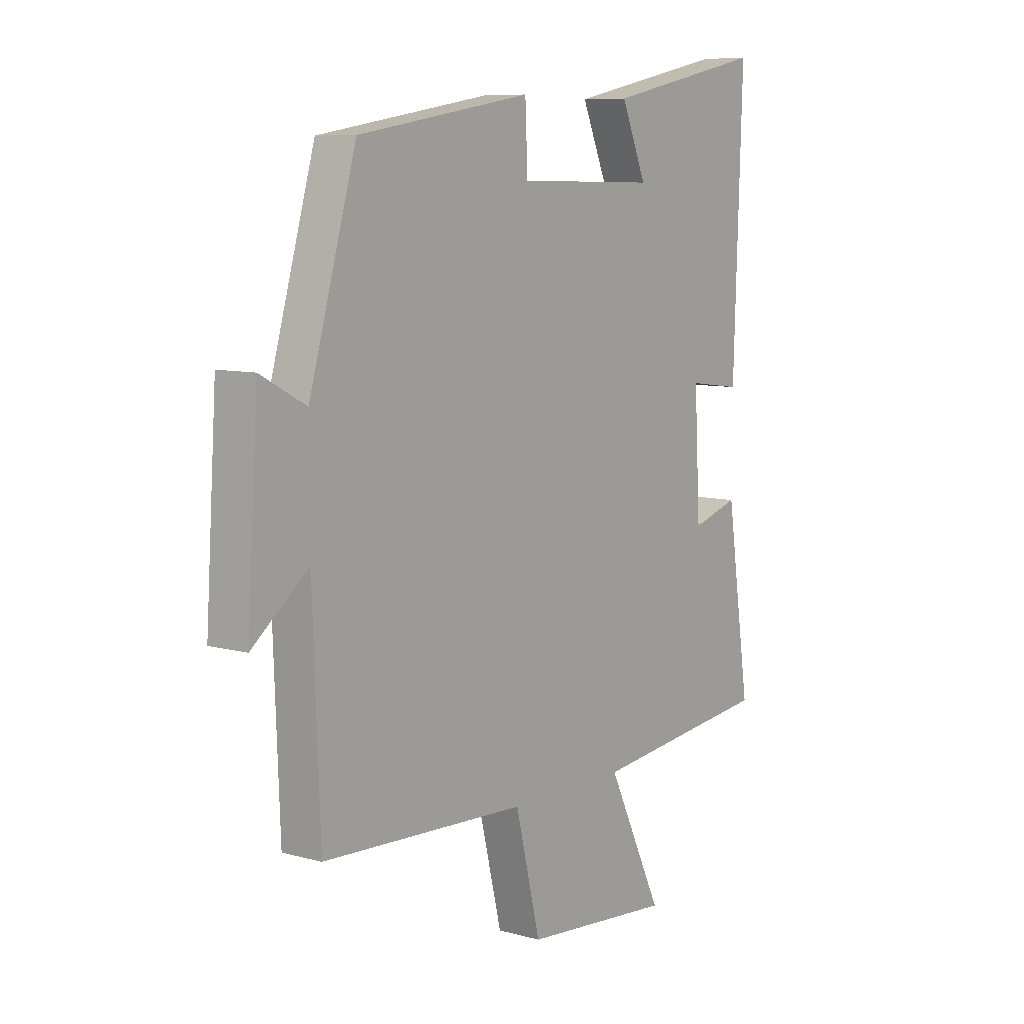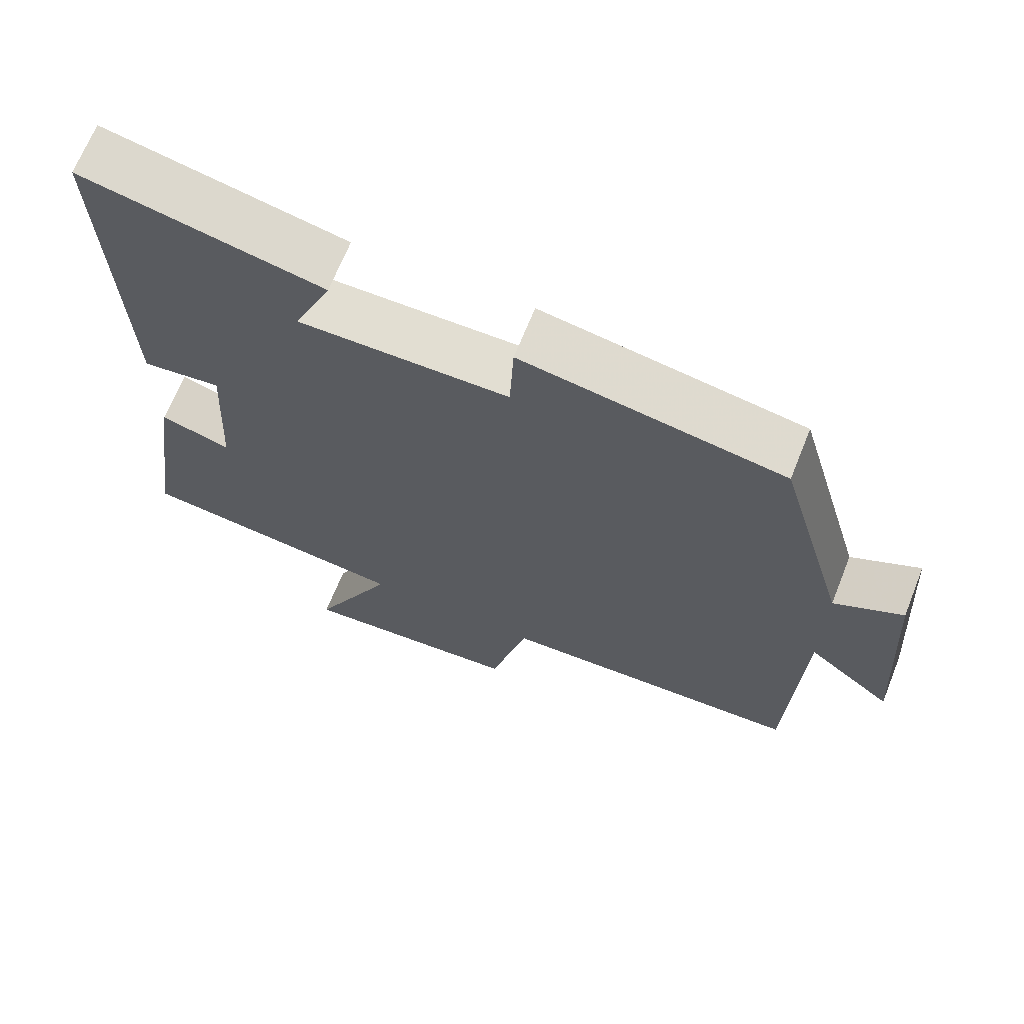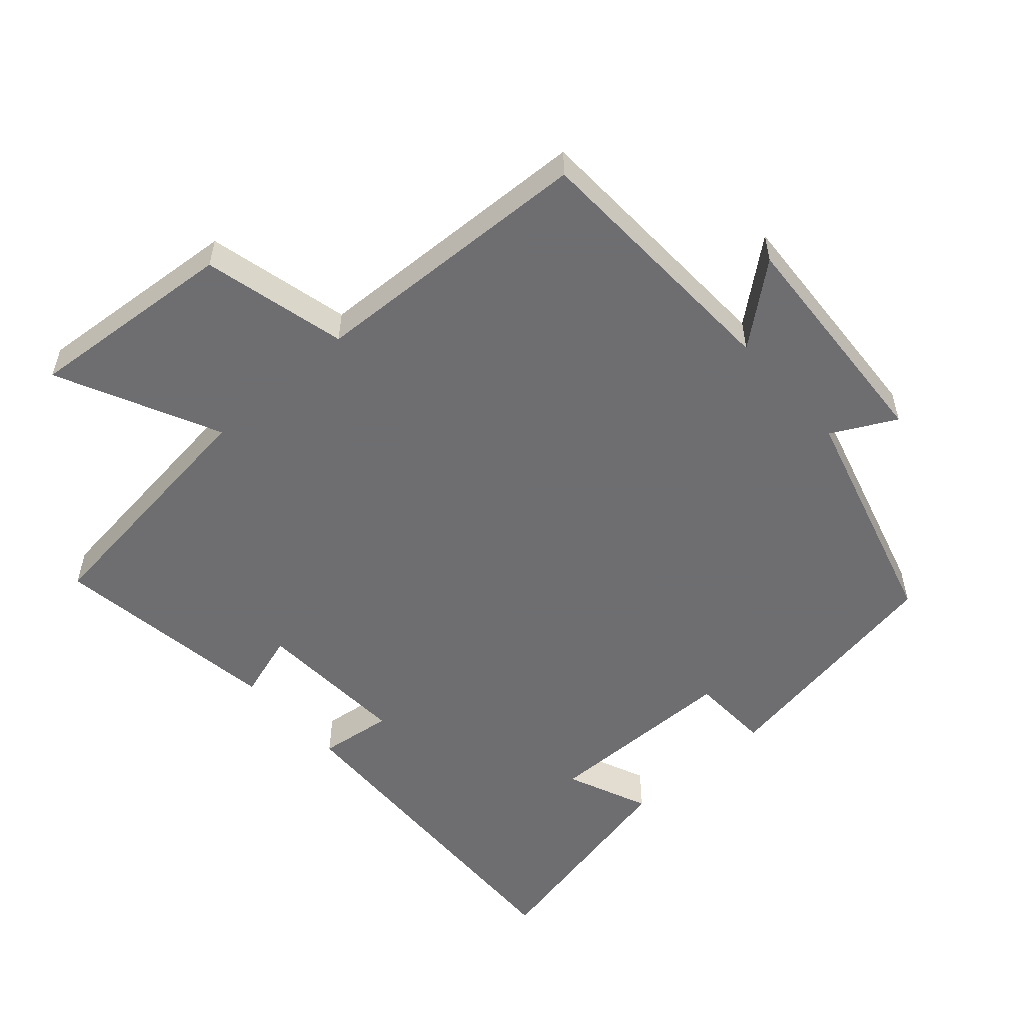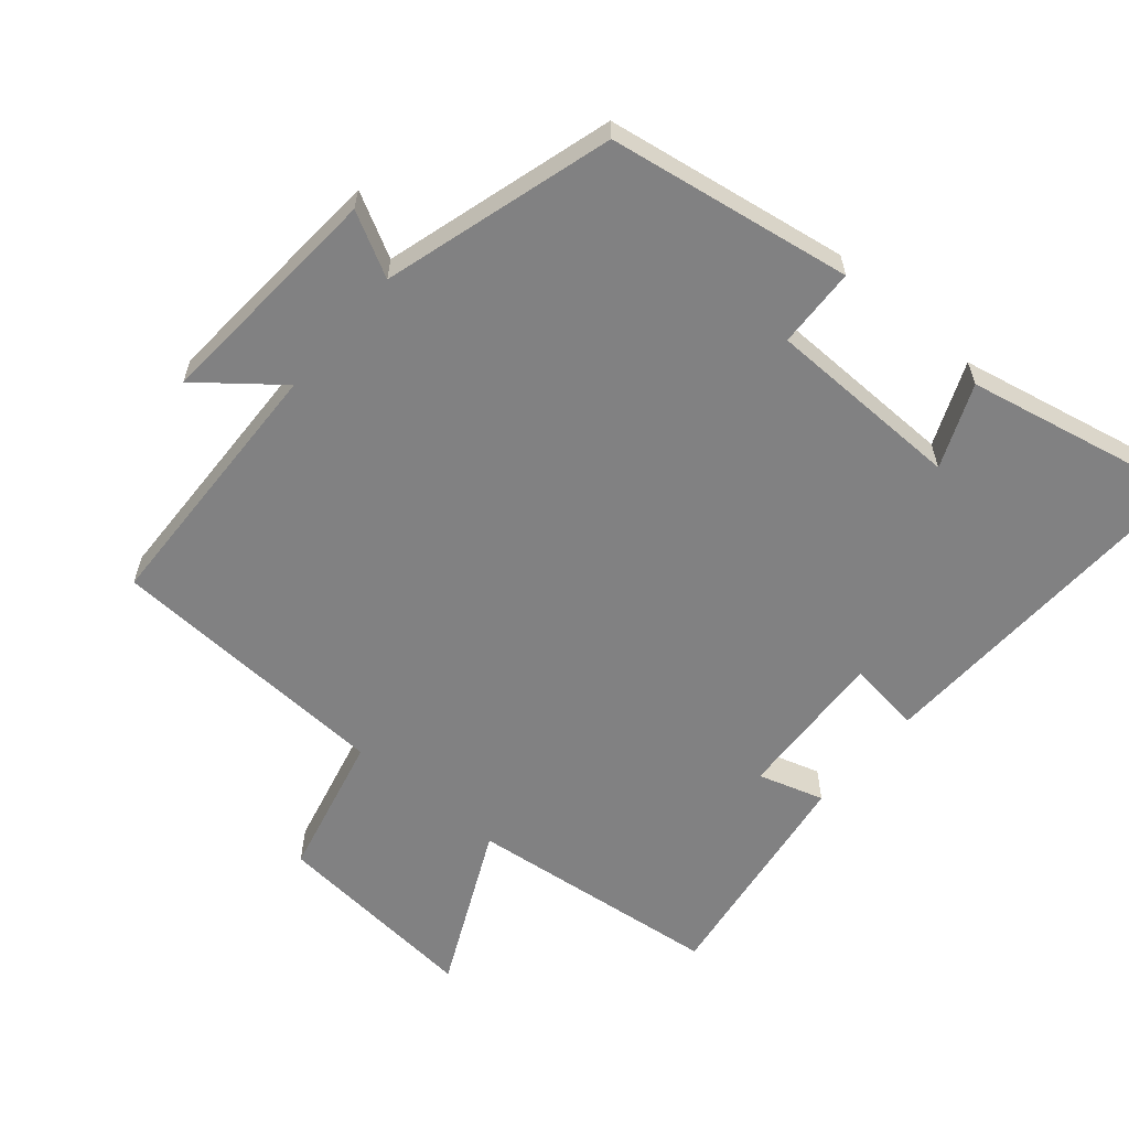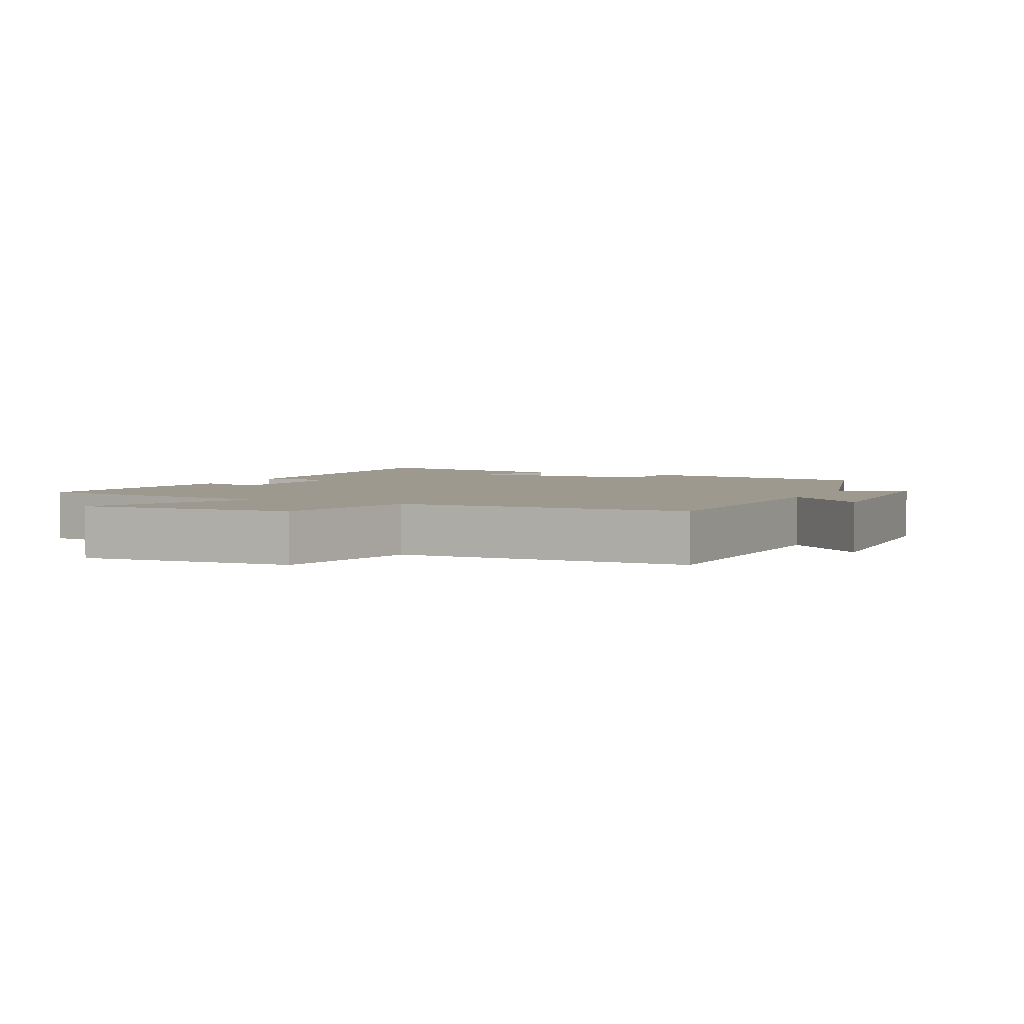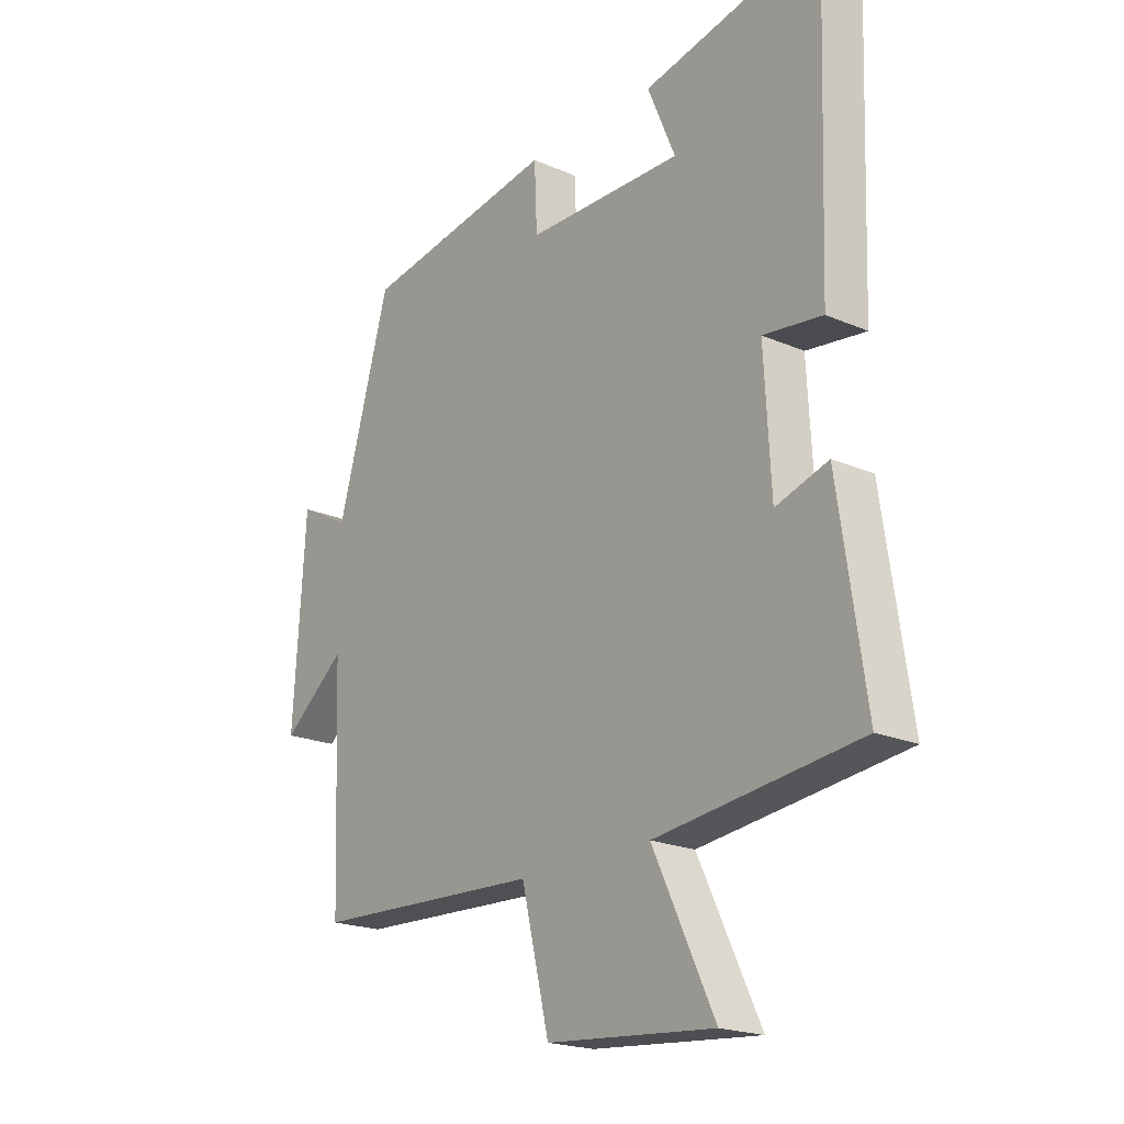
<metadata>
{"format":"obj","ext":"obj","renderer":"f3d","projection":"perspective","resolution":1024,"background":"white","views":[{"elev":8.2,"azim":-53.0,"up":"+Z"},{"elev":67.9,"azim":-158.2,"up":"+Z"},{"elev":-54.4,"azim":-138.3,"up":"+Y"},{"elev":-60.5,"azim":-40.6,"up":"+Y"},{"elev":3.5,"azim":-154.0,"up":"+Y"},{"elev":-20.4,"azim":51.6,"up":"+Z"}]}
</metadata>
<code>
v -0.485 0.07 -0.482
v -0.5 0.07 -0.094
v -0.615 0.07 -0.187
v -0.593 0.07 0.155
v -0.5 0.07 0.106
v -0.404 0.07 0.441
v -0.049 0.07 0.5
v -0.044 0.07 0.383
v 0.242 0.07 0.379
v 0.191 0.07 0.5
v 0.518 0.07 0.57
v 0.5 0.07 0.058
v 0.392 0.07 0.072
v 0.404 0.07 -0.152
v 0.5 0.07 -0.122
v 0.549 0.07 -0.456
v 0.177 0.07 -0.5
v 0.29 0.07 -0.736
v -0.016 0.07 -0.71
v -0.067 0.07 -0.5
v -0.485 0 -0.482
v -0.5 0 -0.094
v -0.615 0 -0.187
v -0.593 0 0.155
v -0.5 0 0.106
v -0.404 0 0.441
v -0.049 0 0.5
v -0.044 0 0.383
v 0.242 0 0.379
v 0.191 0 0.5
v 0.518 0 0.57
v 0.5 0 0.058
v 0.392 0 0.072
v 0.404 0 -0.152
v 0.5 0 -0.122
v 0.549 0 -0.456
v 0.177 0 -0.5
v 0.29 0 -0.736
v -0.016 0 -0.71
v -0.067 0 -0.5
f 17 18 19 20
f 17 20 1
f 16 17 1
f 15 16 1
f 14 15 1
f 13 14 1 2
f 11 12 13
f 10 11 13
f 9 10 13
f 8 9 13 2
f 7 8 2
f 6 7 2
f 5 6 2
f 2 3 4 5
f 40 39 38 37
f 21 40 37
f 21 37 36
f 21 36 35
f 21 35 34
f 22 21 34 33
f 33 32 31
f 33 31 30
f 33 30 29
f 22 33 29 28
f 22 28 27
f 22 27 26
f 22 26 25
f 25 24 23 22
f 1 21 22 2
f 2 22 23 3
f 3 23 24 4
f 4 24 25 5
f 5 25 26 6
f 6 26 27 7
f 7 27 28 8
f 8 28 29 9
f 9 29 30 10
f 10 30 31 11
f 11 31 32 12
f 12 32 33 13
f 13 33 34 14
f 14 34 35 15
f 15 35 36 16
f 16 36 37 17
f 17 37 38 18
f 18 38 39 19
f 19 39 40 20
f 20 40 21 1

</code>
